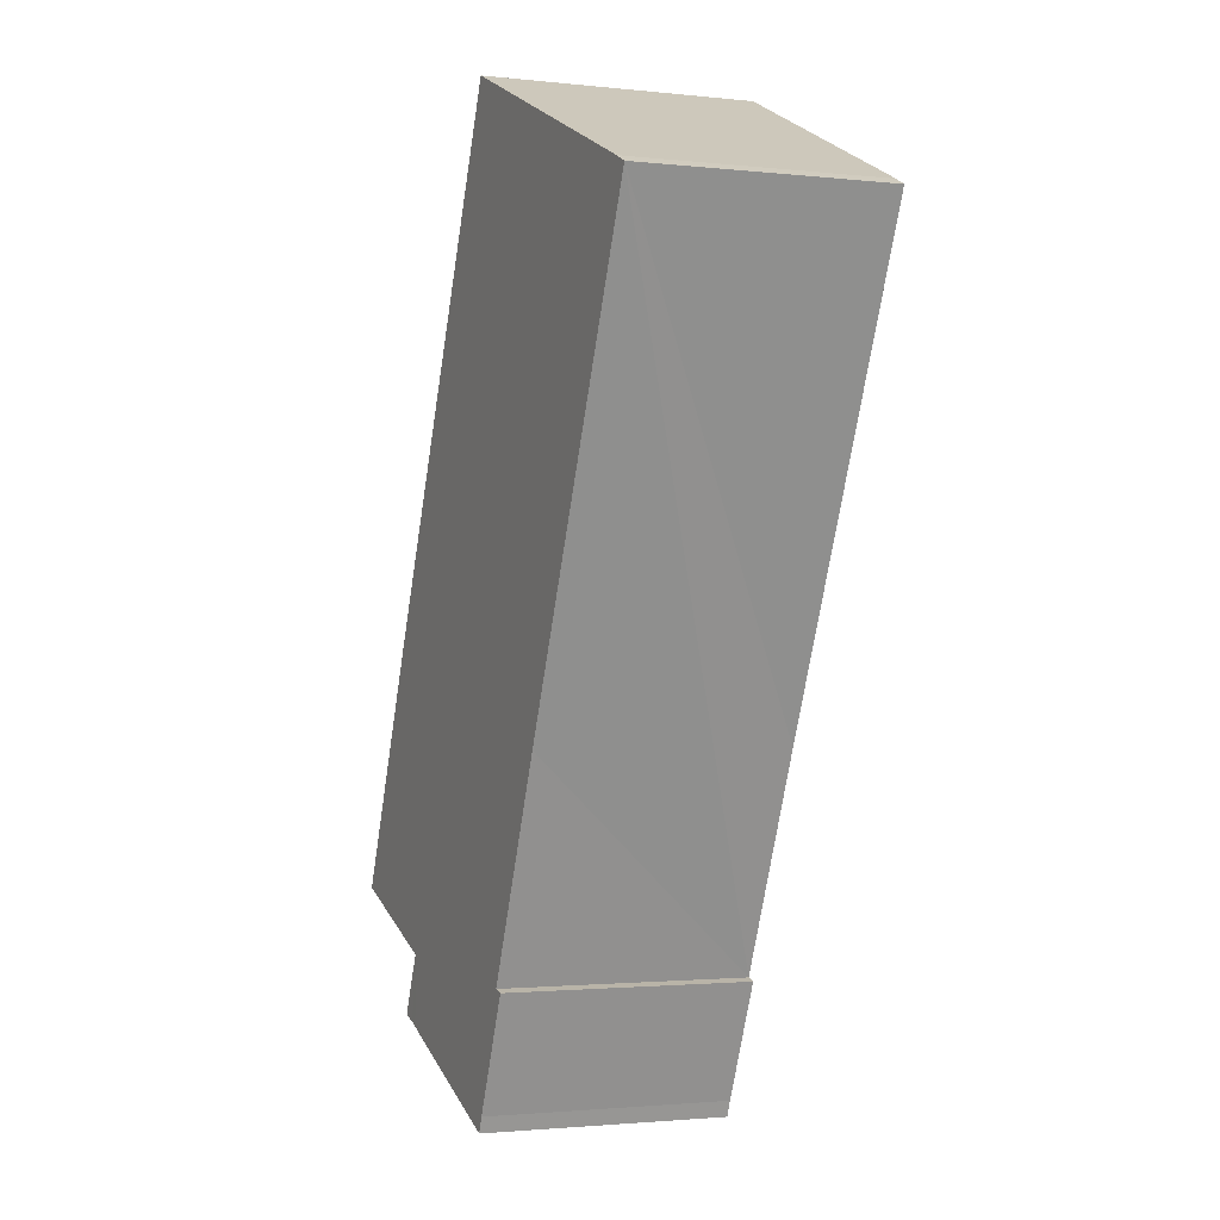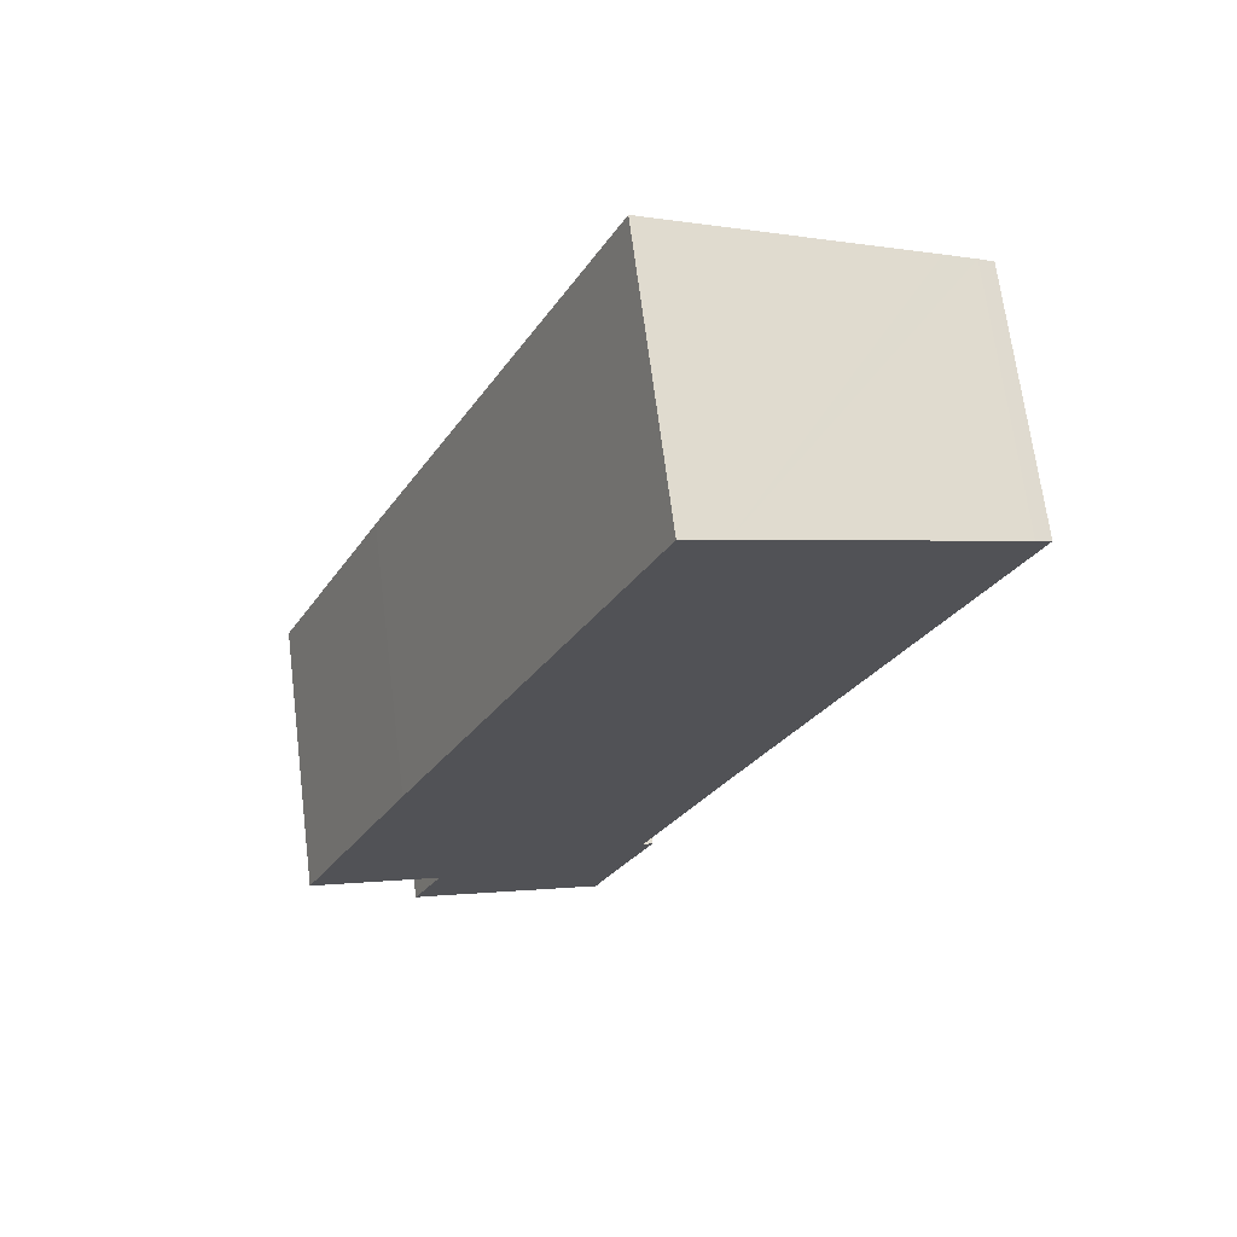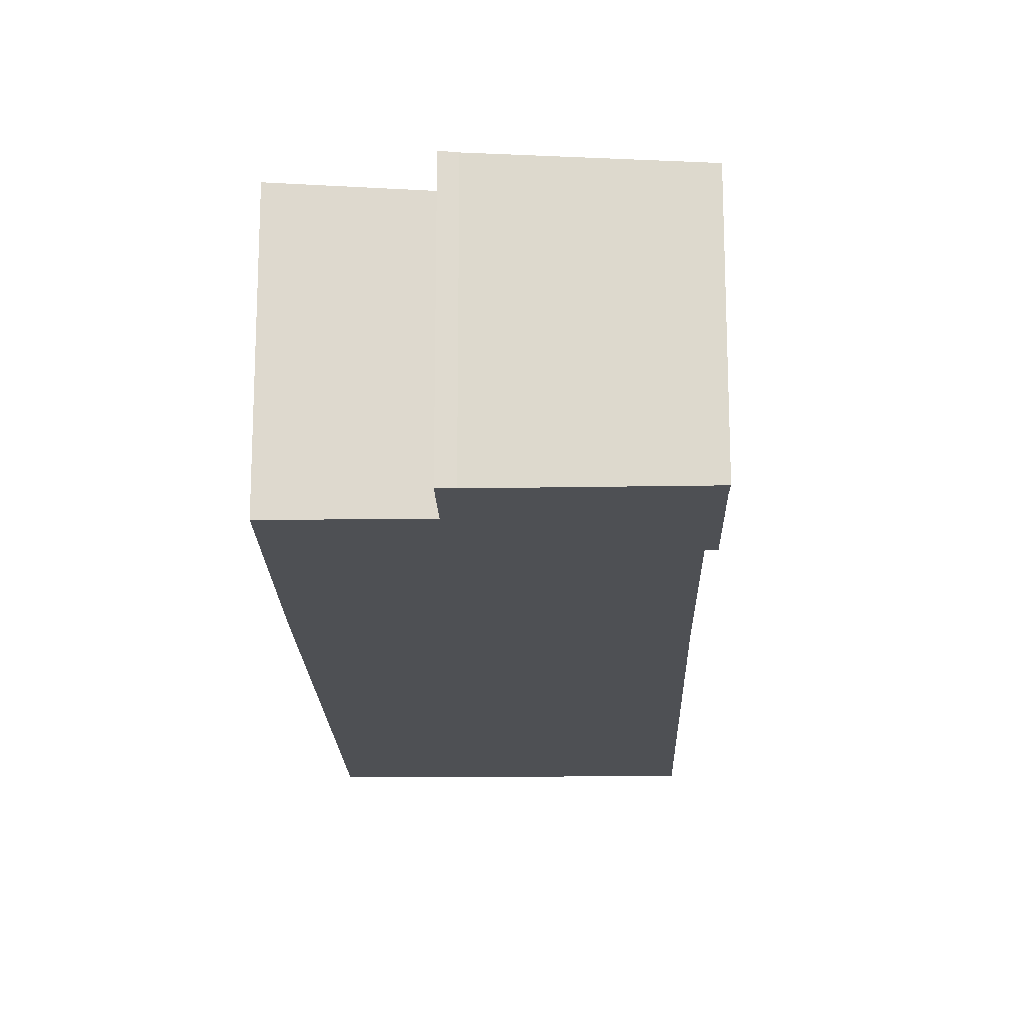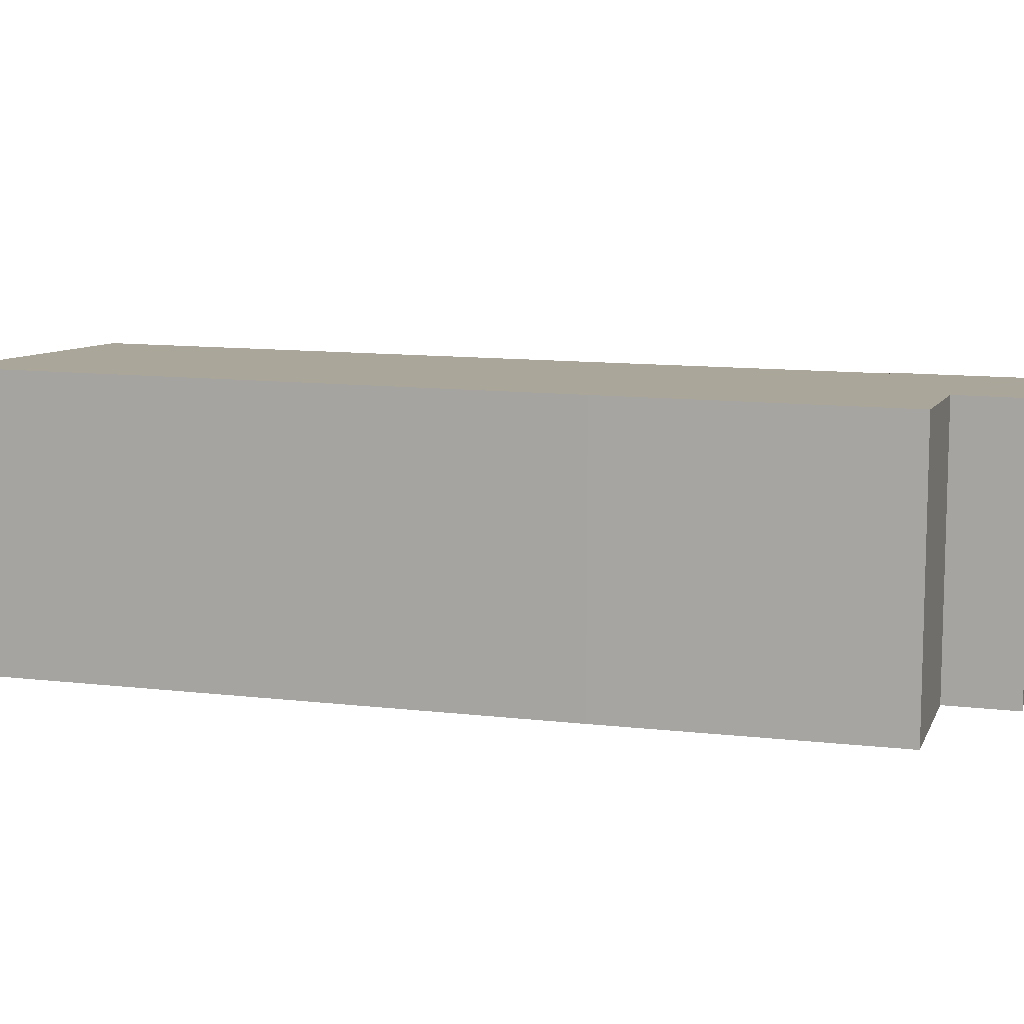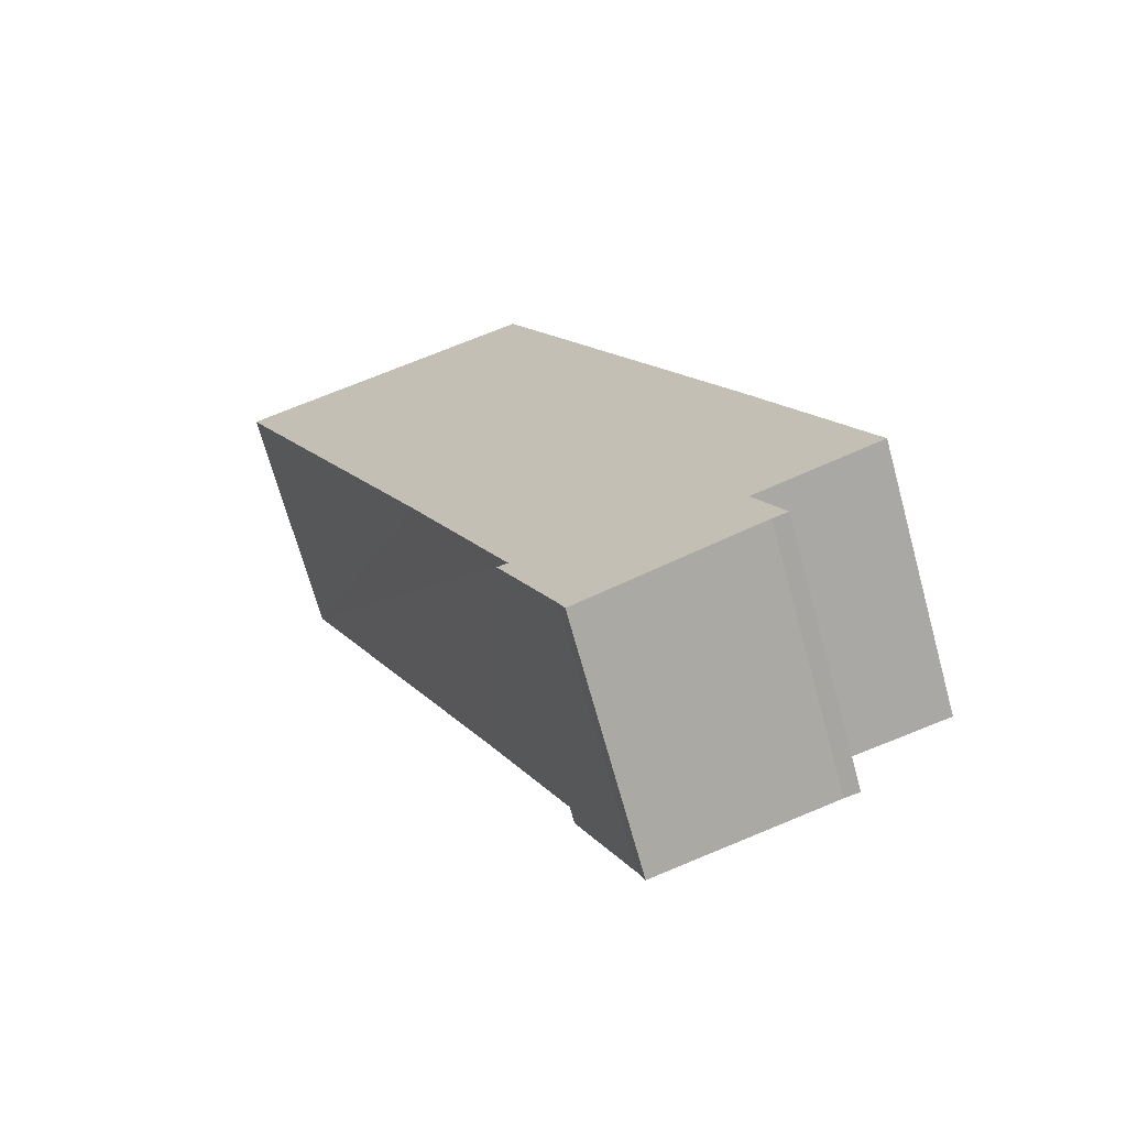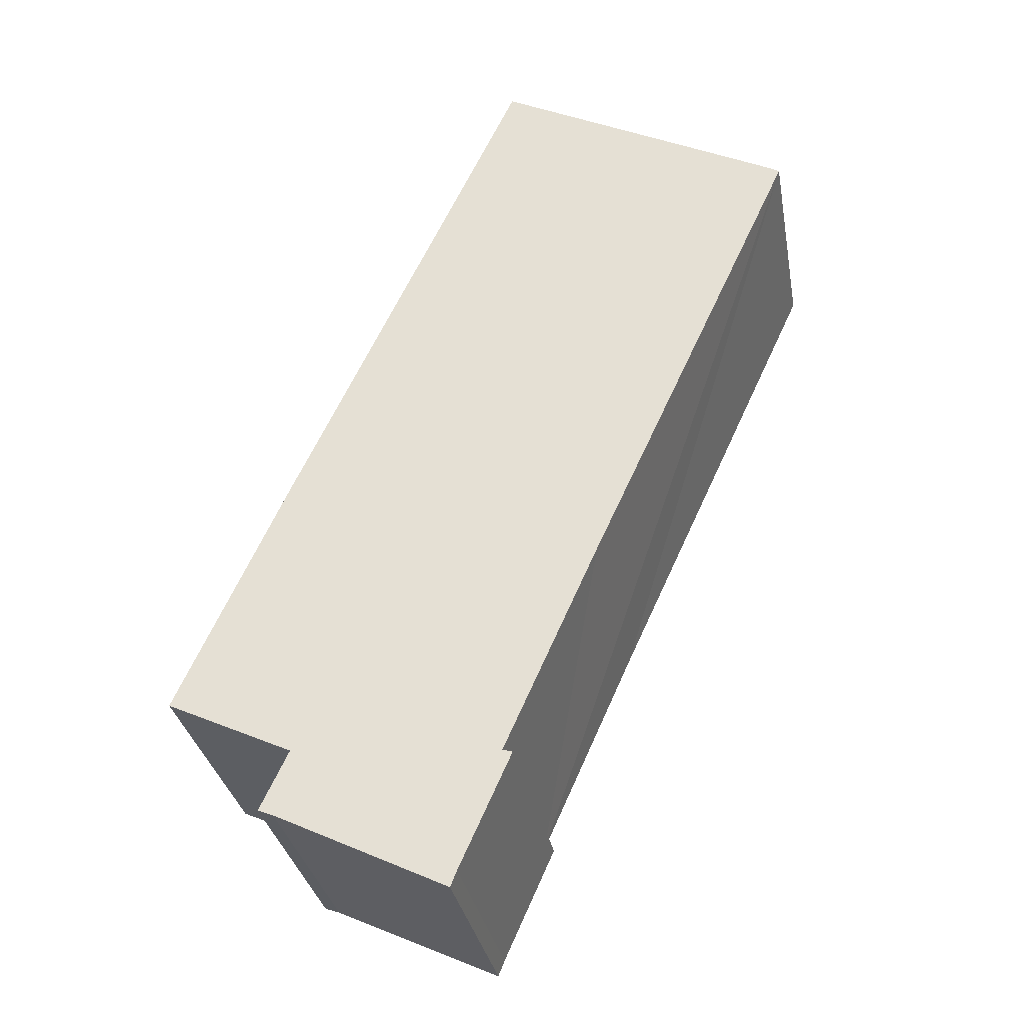
<metadata>
{"format":"obj","ext":"obj","renderer":"f3d","projection":"perspective","resolution":1024,"background":"white","views":[{"elev":-1.9,"azim":-111.3,"up":"+Z"},{"elev":68.3,"azim":172.8,"up":"+Z"},{"elev":-18.7,"azim":156.9,"up":"+Y"},{"elev":11.1,"azim":81.7,"up":"+Y"},{"elev":-69.7,"azim":15.4,"up":"+Z"},{"elev":-32.0,"azim":-169.8,"up":"+Z"}]}
</metadata>
<code>
v  10.79 7.988 -24.49
v  9.744 7.989 -22.16
v  10.07 8.009 -22.07
v  0.48 8.04 0.238
v  6.946 8.011 -15.12
v  0 8.007 4.903e-16
v  1.445 8.106 0.676
v  8.386 8.579 3.804
v  9.635 8.664 4.367
v  15.04 8.671 -7.246
v  8.386 8.01 -18.33
v  17.26 8.674 -12.02
v  20.85 8.674 -19.92
v  16.8 8.399 -21.73
v  11.44 7.988 -25.94
v  11.46 7.988 -25.97
v  11.67 7.986 -26.49
v  15.27 8.234 -24.8
v  16.98 8.351 -24
v  17.24 8.368 -23.88
v  17.73 8.401 -23.7
v  16.03 8.285 -24.45
v  20.85 1.22e-15 -19.92
v  16.8 1.33e-15 -21.73
v  17.24 1.462e-15 -23.88
v  16.98 1.47e-15 -24
v  11.67 1.622e-15 -26.49
v  15.27 1.519e-15 -24.8
v  16.03 1.497e-15 -24.45
v  17.73 1.451e-15 -23.7
v  9.635 -2.674e-16 4.367
v  15.04 4.437e-16 -7.246
v  17.26 7.358e-16 -12.02
v  11.46 1.59e-15 -25.97
v  11.44 1.588e-15 -25.94
v  9.744 1.357e-15 -22.16
v  10.79 1.499e-15 -24.49
v  10.07 1.352e-15 -22.07
v  8.386 1.122e-15 -18.33
v  6.946 9.256e-16 -15.12
v  0 0 0
v  0.48 -1.457e-17 0.238
v  1.445 -4.139e-17 0.676
v  8.386 -2.329e-16 3.804
g defaultobject
f 1 2 3
f 4 5 6
f 5 4 7
f 5 7 8
f 5 8 9
f 5 9 10
f 5 10 11
f 11 10 12
f 11 12 3
f 3 12 13
f 3 13 14
f 3 14 1
f 1 14 15
f 15 14 16
f 16 14 17
f 14 18 17
f 18 14 19
f 19 14 20
f 20 14 21
f 18 19 22
f 23 14 13
f 14 23 24
f 25 19 20
f 19 25 22
f 22 25 18
f 18 25 17
f 17 25 26
f 17 26 27
f 27 26 28
f 28 26 29
f 14 30 21
f 30 14 24
f 31 10 9
f 10 31 32
f 10 32 12
f 12 32 33
f 12 33 13
f 13 33 23
f 30 20 21
f 20 30 25
f 17 34 16
f 34 17 27
f 35 16 34
f 35 15 16
f 15 35 1
f 1 35 2
f 2 35 36
f 36 35 37
f 38 11 3
f 11 38 5
f 5 38 6
f 6 38 39
f 6 39 40
f 6 40 41
f 2 38 3
f 38 2 36
f 6 42 4
f 42 6 41
f 42 7 4
f 7 42 8
f 8 42 43
f 8 43 9
f 9 43 44
f 9 44 31
f 34 26 25
f 26 34 27
f 26 27 28
f 26 28 29
f 37 38 36
f 38 37 24
f 38 24 23
f 24 37 30
f 30 37 35
f 30 35 34
f 30 34 25
f 44 32 31
f 32 44 43
f 32 43 42
f 32 42 41
f 32 41 40
f 32 40 33
f 33 40 39
f 33 39 23
f 23 39 38

</code>
